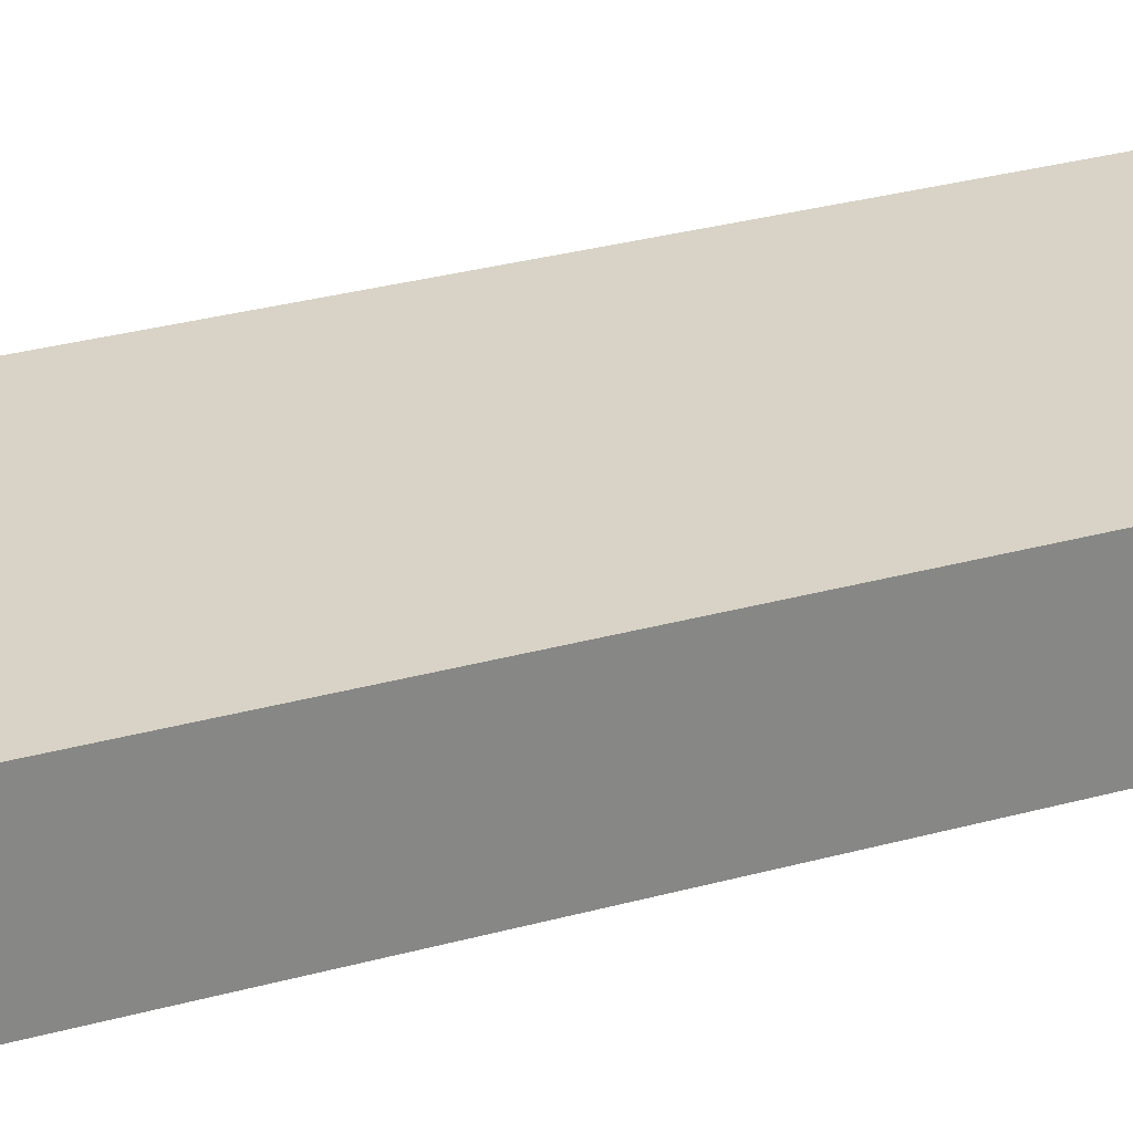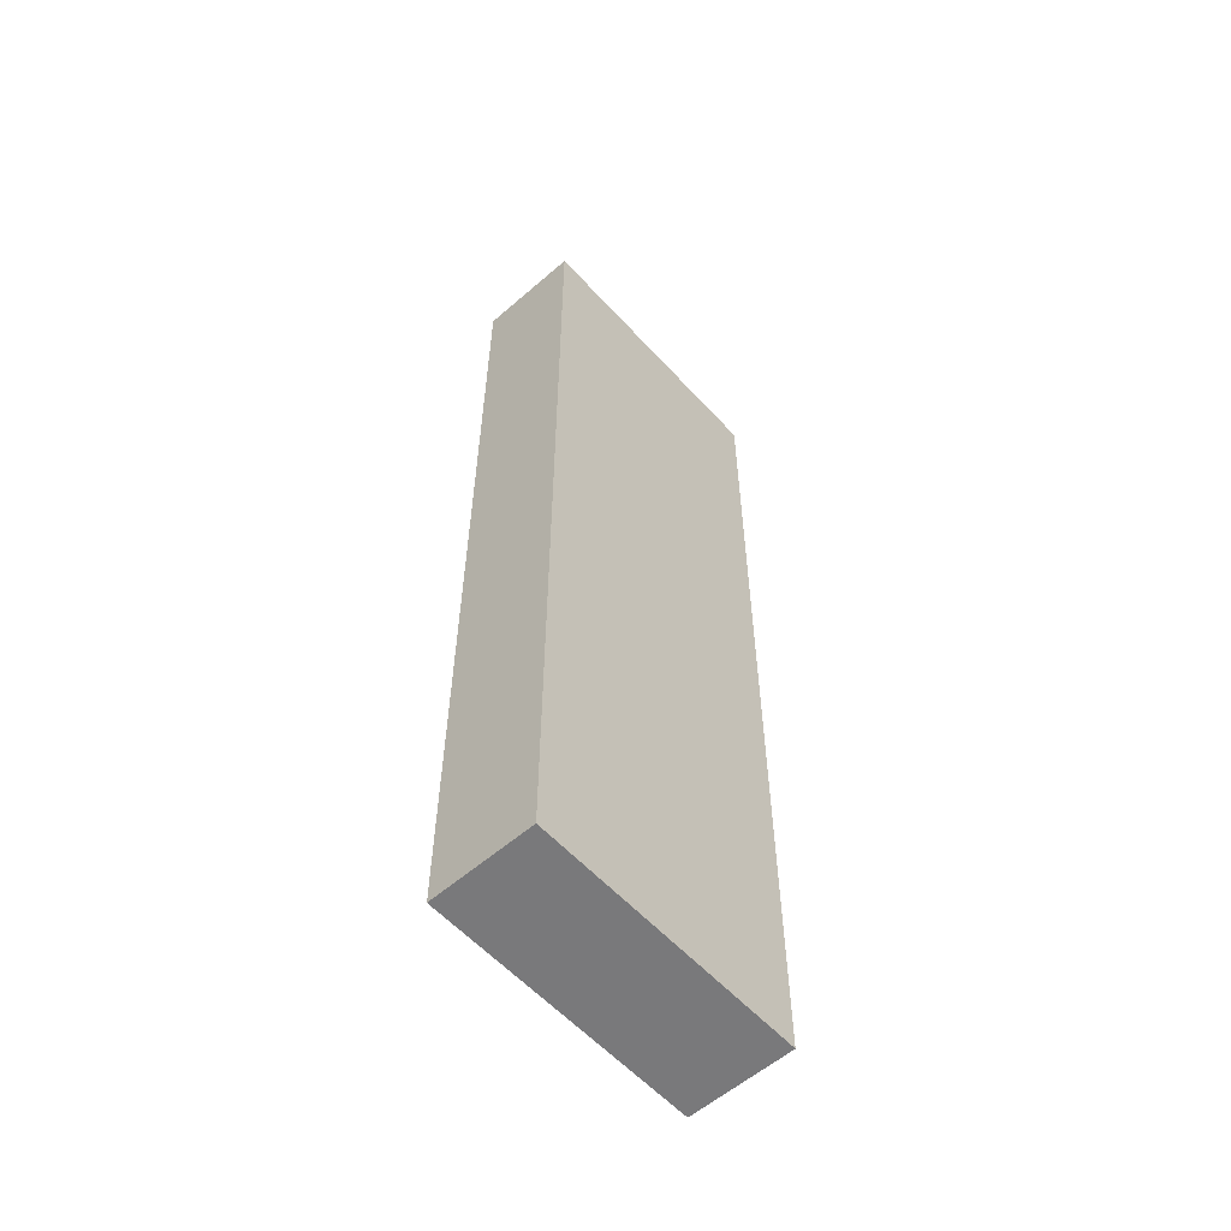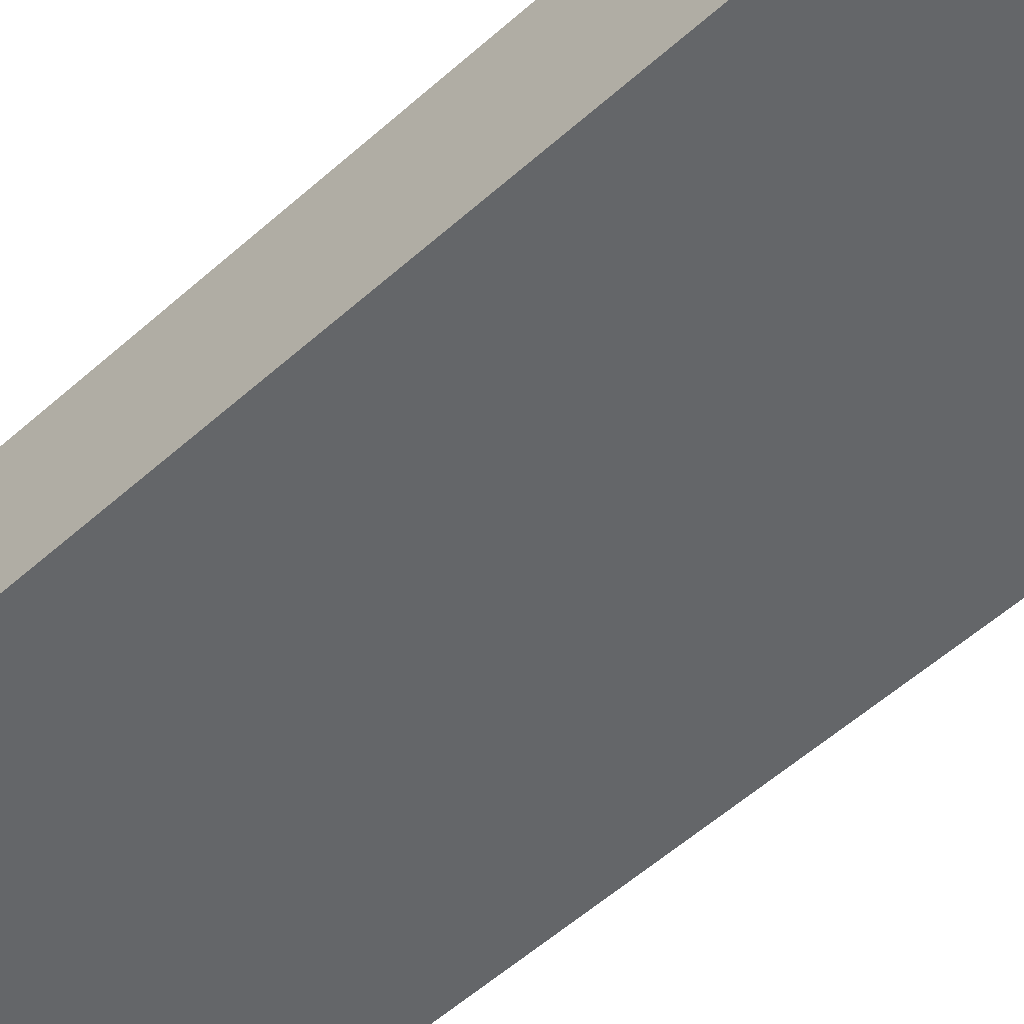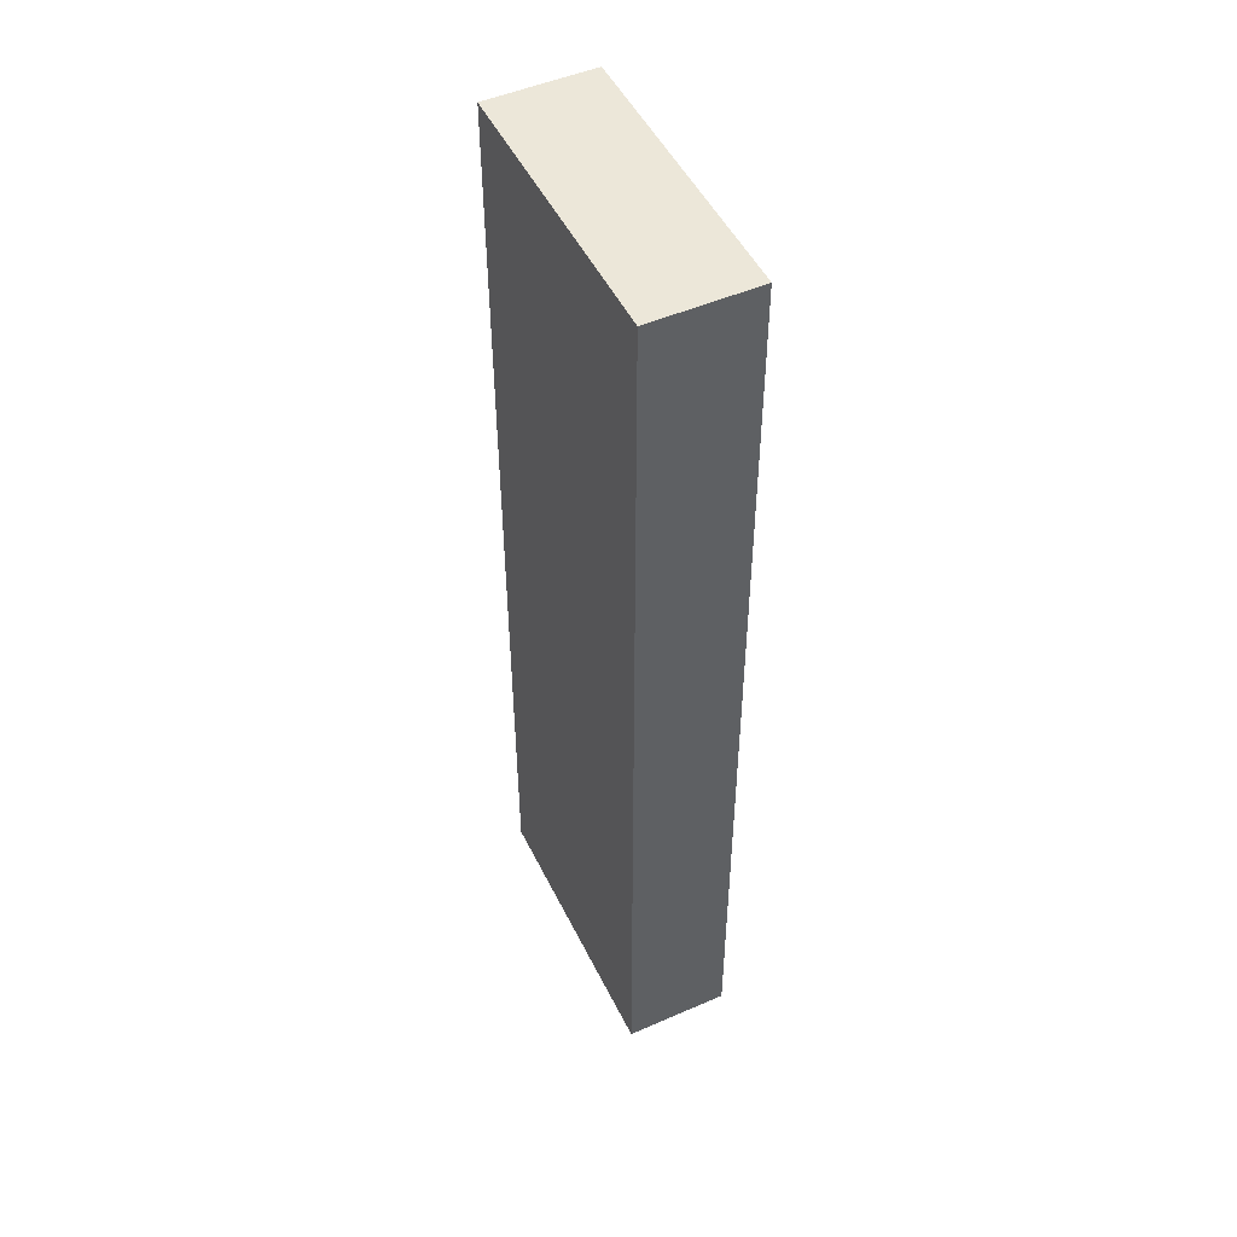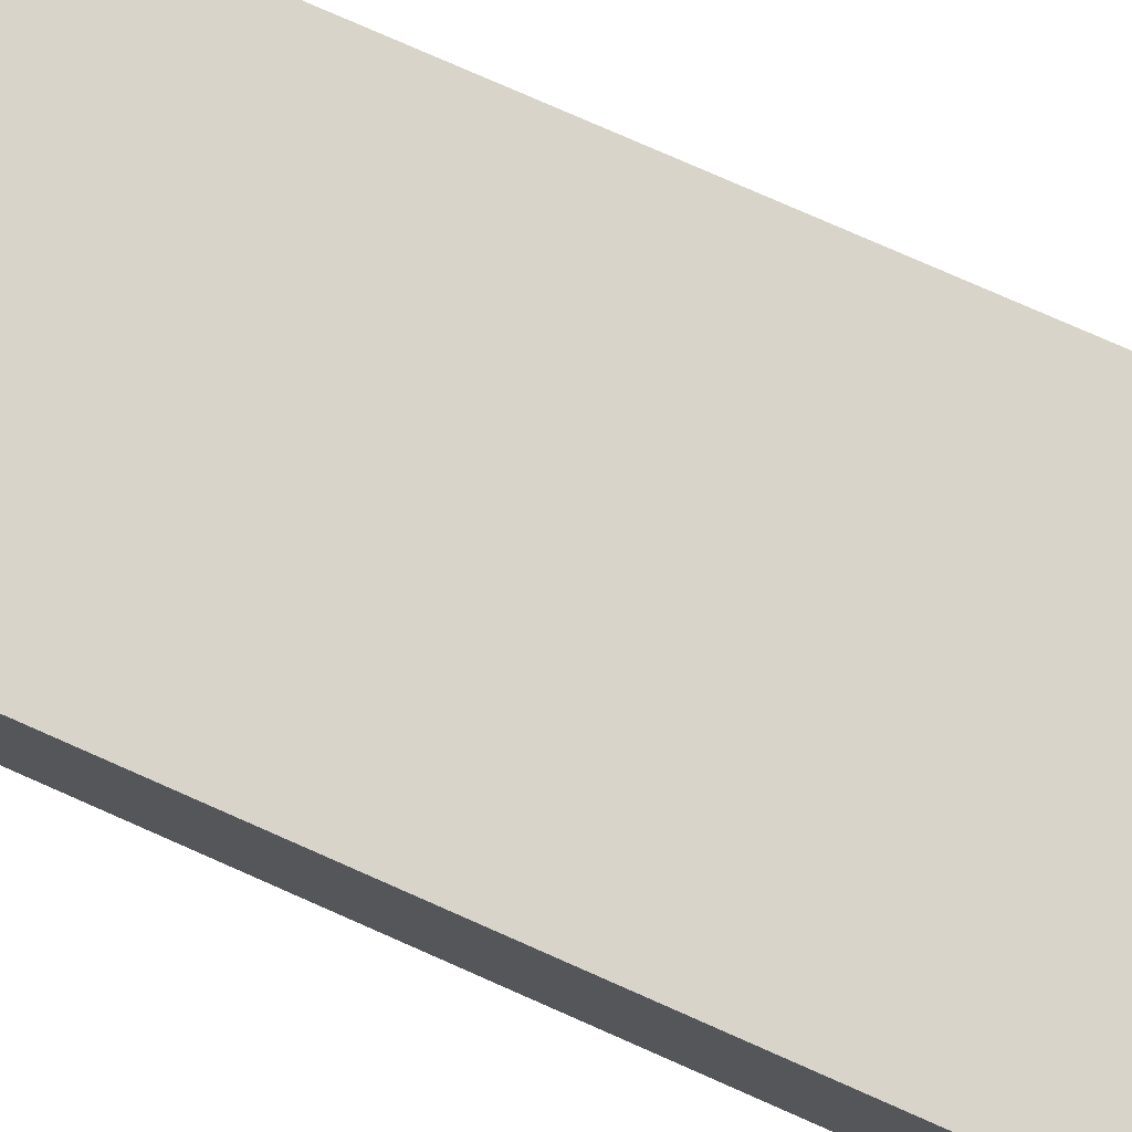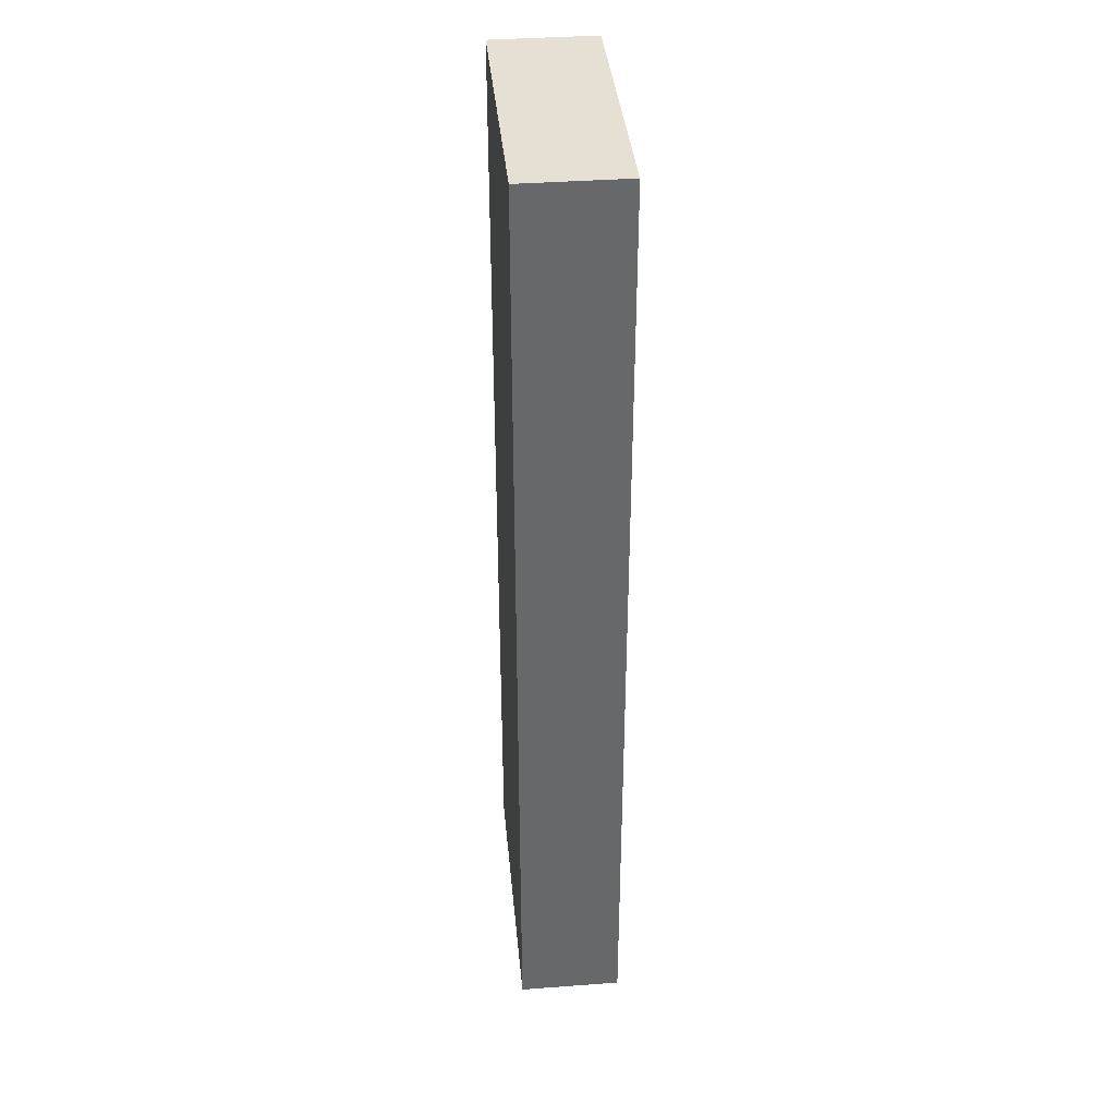
<metadata>
{"format":"obj","ext":"obj","renderer":"f3d","projection":"perspective","resolution":1024,"background":"white","views":[{"elev":28.2,"azim":66.8,"up":"+Y"},{"elev":-57.9,"azim":131.9,"up":"+Z"},{"elev":-51.7,"azim":-45.4,"up":"+Y"},{"elev":49.9,"azim":-115.6,"up":"+Z"},{"elev":75.6,"azim":114.0,"up":"+Y"},{"elev":38.1,"azim":-95.4,"up":"+Z"}]}
</metadata>
<code>
o Cube.003_Cube.002
v -0.0006 0.027 -0.0021
v 0.0006 0.027 -0.0021
v -0.0006 0.027 0.0021
v 0.0006 0.027 0.0021
v -0.0006 0.02745 -0.0021
v 0.0006 0.02745 -0.0021
v -0.0006 0.02745 0.0021
v 0.0006 0.02745 0.0021
f 4 1 2
f 5 8 6
f 2 8 4
f 1 6 2
f 3 5 1
f 4 7 3
f 4 3 1
f 5 7 8
f 2 6 8
f 1 5 6
f 3 7 5
f 4 8 7

</code>
